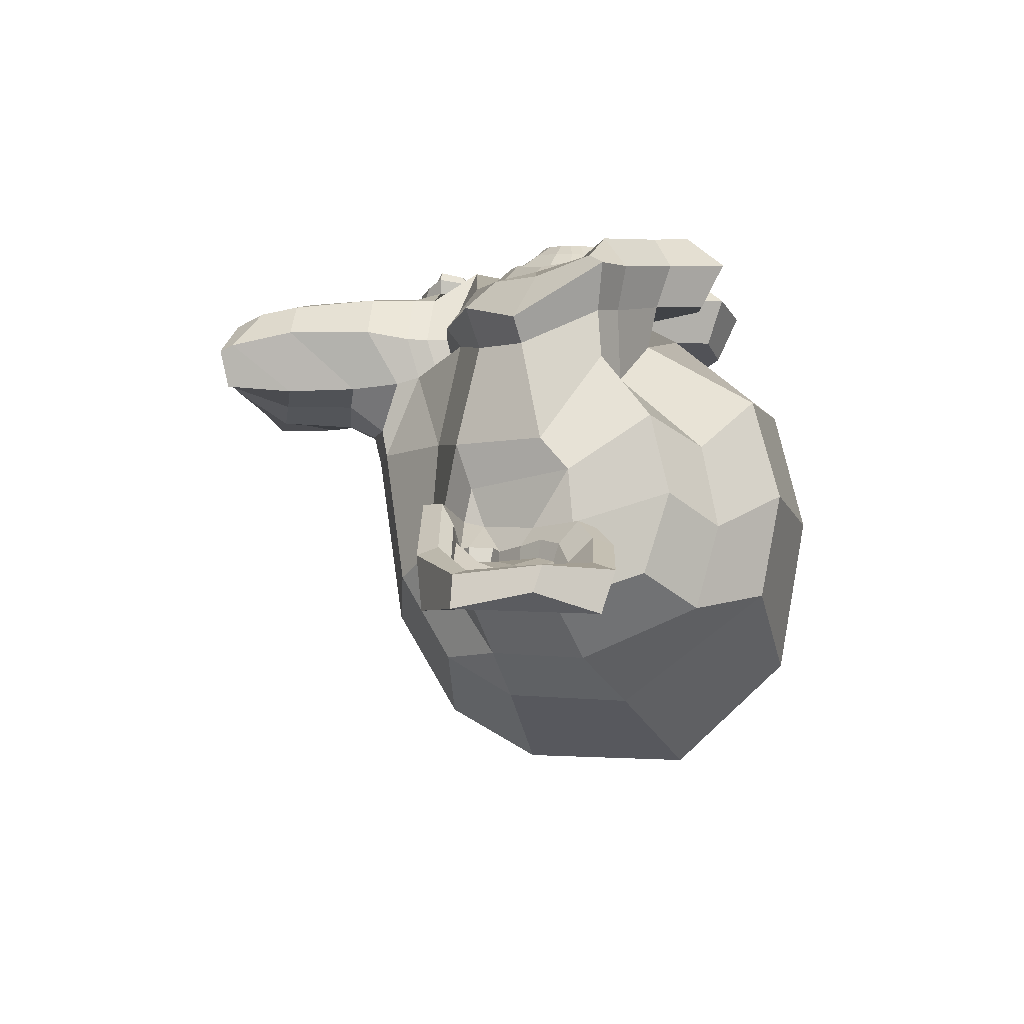
<metadata>
{"format":"obj","ext":"obj","renderer":"f3d","projection":"perspective","resolution":1024,"background":"white","views":[{"elev":-11.2,"azim":99.9,"up":"+Z"}]}
</metadata>
<code>
o Suzanne
v 0.2031 -0.1875 0.5625
v 0.3125 -0.4375 0.5703
v 0.3516 -0.6953 0.5703
v 0.3672 -0.8906 0.5312
v 0.3281 -0.9453 0.5234
v 0.1797 -0.9688 0.5547
v 0.4375 -0.1406 0.5312
v 0.6328 -0.03906 0.5391
v 0.8281 0.1484 0.4453
v 0.8594 0.4297 0.5938
v 0.7109 0.4844 0.625
v 0.4922 0.6016 0.6875
v 0.3203 0.7578 0.7344
v 0.1562 0.7188 0.7578
v 0.0625 0.4922 0.75
v 0.1641 0.4141 0.7734
v 0.125 0.3047 0.7656
v 0.2031 0.09375 0.7422
v 0.375 0.01562 0.7031
v 0.4922 0.0625 0.6719
v 0.625 0.1875 0.6484
v 0.6406 0.2969 0.6484
v 0.6016 0.375 0.6641
v 0.4297 0.4375 0.7188
v 0.25 0.4688 0.7578
v 0.1094 -0.7188 0.7344
v 0.1172 -0.8359 0.7109
v 0.0625 -0.8828 0.6953
v 0.1016 -0.1484 0.7422
v 0.125 -0.2266 0.75
v 0.08594 -0.2891 0.7422
v 0.3984 -0.04688 0.6719
v 0.6172 0.05469 0.625
v 0.7266 0.2031 0.6016
v 0.7422 0.375 0.6562
v 0.6875 0.4141 0.7266
v 0.4375 0.5469 0.7969
v 0.3125 0.6406 0.8359
v 0.2031 0.6172 0.8516
v 0.1016 0.4297 0.8438
v 0.125 -0.1016 0.8125
v 0.2109 -0.4453 0.7109
v 0.25 -0.7031 0.6875
v 0.2656 -0.8203 0.6641
v 0.2344 -0.9141 0.6328
v 0.1641 -0.9297 0.6328
v 0.3281 0.4766 0.7422
v 0.1641 0.1406 0.75
v 0.1328 0.2109 0.7578
v 0.1172 -0.6875 0.7344
v 0.07812 -0.4453 0.75
v 0.09375 -0.2734 0.7812
v 0.1328 -0.2266 0.7969
v 0.1094 -0.1328 0.7812
v 0.03906 -0.125 0.7812
v 0.04688 -0.1484 0.8125
v 0.09375 -0.1562 0.8125
v 0.1094 -0.2266 0.8281
v 0.07812 -0.25 0.8047
v 0.2578 -0.3125 0.5547
v 0.1641 -0.2422 0.7109
v 0.1797 -0.3125 0.7109
v 0.2344 -0.25 0.5547
v 0.04688 -0.8672 0.6875
v 0.09375 -0.8203 0.7109
v 0.09375 -0.7422 0.7266
v 0.09375 -0.75 0.6641
v 0.09375 -0.8125 0.6406
v 0.04688 -0.8516 0.6328
v 0.1719 0.2188 0.7812
v 0.1875 0.1562 0.7734
v 0.3359 0.4297 0.7578
v 0.2734 0.4219 0.7734
v 0.4219 0.3984 0.7734
v 0.5625 0.3516 0.6953
v 0.5859 0.2891 0.6875
v 0.5781 0.1953 0.6797
v 0.4766 0.1016 0.7188
v 0.375 0.0625 0.7422
v 0.2266 0.1094 0.7812
v 0.1797 0.2969 0.7812
v 0.2109 0.375 0.7812
v 0.2304 0.3608 0.7646
v 0.1947 0.2971 0.7589
v 0.2417 0.1207 0.764
v 0.3793 0.07942 0.7371
v 0.4666 0.1095 0.7146
v 0.5499 0.2099 0.6735
v 0.5504 0.2797 0.6694
v 0.5264 0.3342 0.6769
v 0.4082 0.3826 0.738
v 0.2829 0.3901 0.754
v 0.336 0.4058 0.7493
v 0.199 0.1701 0.7575
v 0.188 0.2236 0.7637
v 0.1094 0.4609 0.6094
v 0.1953 0.6641 0.6172
v 0.3359 0.6875 0.5938
v 0.4844 0.5547 0.5547
v 0.6797 0.4531 0.4922
v 0.7969 0.4062 0.4609
v 0.7734 0.1641 0.375
v 0.6016 0 0.4141
v 0.4375 -0.09375 0.4688
v 0.8516 0.2344 0.05469
v 0.8594 0.3203 -0.04688
v 0.7734 0.2656 -0.4375
v 0.4609 0.4375 -0.7031
v 0.7344 -0.04688 0.07031
v 0.5938 -0.125 -0.1641
v 0.6406 -0.007812 -0.4297
v 0.3359 0.05469 -0.6641
v 0.2344 -0.3516 0.4062
v 0.1797 -0.4141 0.2578
v 0.2891 -0.7109 0.3828
v 0.25 -0.5 0.3906
v 0.3281 -0.9141 0.3984
v 0.1406 -0.7578 0.3672
v 0.125 -0.5391 0.3594
v 0.1641 -0.9453 0.4375
v 0.2188 -0.2812 0.4297
v 0.2109 -0.2266 0.4688
v 0.2031 -0.1719 0.5
v 0.2109 -0.3906 0.1641
v 0.2969 -0.3125 -0.2656
v 0.3438 -0.1484 -0.5391
v 0.4531 0.8672 -0.3828
v 0.4531 0.9297 -0.07031
v 0.4531 0.8516 0.2344
v 0.4609 0.5234 0.4297
v 0.7266 0.4062 0.3359
v 0.6328 0.4531 0.2812
v 0.6406 0.7031 0.05469
v 0.7969 0.5625 0.125
v 0.7969 0.6172 -0.1172
v 0.6406 0.75 -0.1953
v 0.6406 0.6797 -0.4453
v 0.7969 0.5391 -0.3594
v 0.6172 0.3281 -0.5859
v 0.4844 0.02344 -0.5469
v 0.8203 0.3281 -0.2031
v 0.4062 -0.1719 0.1484
v 0.4297 -0.1953 -0.2109
v 0.8906 0.4062 -0.2344
v 0.7734 -0.1406 -0.125
v 1.039 -0.1016 -0.3281
v 1.281 0.05469 -0.4297
v 1.352 0.3203 -0.4219
v 1.234 0.5078 -0.4219
v 1.023 0.4766 -0.3125
v 1.016 0.4141 -0.2891
v 1.188 0.4375 -0.3906
v 1.266 0.2891 -0.4062
v 1.211 0.07812 -0.4062
v 1.031 -0.03906 -0.3047
v 0.8281 -0.07031 -0.1328
v 0.9219 0.3594 -0.2188
v 0.9453 0.3047 -0.2891
v 0.8828 -0.02344 -0.2109
v 1.039 0 -0.3672
v 1.188 0.09375 -0.4453
v 1.234 0.25 -0.4453
v 1.172 0.3594 -0.4375
v 1.023 0.3438 -0.3594
v 0.8438 0.2891 -0.2109
v 0.8359 0.1719 -0.2734
v 0.7578 0.09375 -0.2734
v 0.8203 0.08594 -0.2734
v 0.8438 0.01562 -0.2734
v 0.8125 -0.01562 -0.2734
v 0.7266 0 -0.07031
v 0.7188 -0.02344 -0.1719
v 0.7188 0.03906 -0.1875
v 0.7969 0.2031 -0.2109
v 0.8906 0.2422 -0.2656
v 0.8906 0.2344 -0.3203
v 0.8125 -0.01562 -0.3203
v 0.8516 0.01562 -0.3203
v 0.8281 0.07812 -0.3203
v 0.7656 0.09375 -0.3203
v 0.8438 0.1719 -0.3203
v 1.039 0.3281 -0.4141
v 1.188 0.3438 -0.4844
v 1.258 0.2422 -0.4922
v 1.211 0.08594 -0.4844
v 1.047 0 -0.4219
v 0.8828 -0.01562 -0.2656
v 0.9531 0.2891 -0.3438
v 0.8906 0.1094 -0.3281
v 0.9375 0.0625 -0.3359
v 1 0.125 -0.3672
v 0.9609 0.1719 -0.3516
v 1.016 0.2344 -0.375
v 1.055 0.1875 -0.3828
v 1.109 0.2109 -0.3906
v 1.086 0.2734 -0.3906
v 1.023 0.4375 -0.4844
v 1.25 0.4688 -0.5469
v 1.367 0.2969 -0.5
v 1.312 0.05469 -0.5312
v 1.039 -0.08594 -0.4922
v 0.7891 -0.125 -0.3281
v 0.8594 0.3828 -0.3828
v 0.258 0.3601 0.7719
v 0.2214 0.2982 0.773
v 0.2869 0.145 0.7846
v 0.3726 0.1404 0.7774
v 0.423 0.1588 0.7683
v 0.4631 0.2281 0.7592
v 0.4626 0.2791 0.7545
v 0.4533 0.3155 0.7542
v 0.4025 0.3684 0.7504
v 0.2944 0.3807 0.7623
v 0.3399 0.3883 0.7612
v 0.2329 0.199 0.7826
v 0.2179 0.255 0.7809
v 0.266 0.3283 0.8205
v 0.2453 0.285 0.8204
v 0.2908 0.1814 0.8226
v 0.3502 0.1733 0.8153
v 0.3882 0.1963 0.8075
v 0.412 0.2365 0.8013
v 0.416 0.267 0.7984
v 0.4101 0.3007 0.7989
v 0.3759 0.3417 0.8027
v 0.294 0.3488 0.8152
v 0.3366 0.3576 0.8093
v 0.2619 0.2076 0.8215
v 0.2461 0.2422 0.8215
v 0.3358 0.2616 0.8263
v 0 0.4297 0.7422
v 0 0.3516 0.8203
v 0 -0.6797 0.7344
v 0 -0.3203 0.7812
v 0 -0.1875 0.7969
v 0 -0.7734 0.7188
v 0 0.4062 0.6016
v 0 0.5703 0.5703
v 0 0.8984 -0.5469
v 0 0.5625 -0.8516
v 0 0.07031 -0.8281
v 0 -0.3828 -0.3516
v -0.2031 -0.1875 0.5625
v -0.3125 -0.4375 0.5703
v -0.3516 -0.6953 0.5703
v -0.3672 -0.8906 0.5312
v -0.3281 -0.9453 0.5234
v -0.1797 -0.9688 0.5547
v 0 -0.9844 0.5781
v -0.4375 -0.1406 0.5312
v -0.6328 -0.03906 0.5391
v -0.8281 0.1484 0.4453
v -0.8594 0.4297 0.5938
v -0.7109 0.4844 0.625
v -0.4922 0.6016 0.6875
v -0.3203 0.7578 0.7344
v -0.1562 0.7188 0.7578
v -0.0625 0.4922 0.75
v -0.1641 0.4141 0.7734
v -0.125 0.3047 0.7656
v -0.2031 0.09375 0.7422
v -0.375 0.01562 0.7031
v -0.4922 0.0625 0.6719
v -0.625 0.1875 0.6484
v -0.6406 0.2969 0.6484
v -0.6016 0.375 0.6641
v -0.4297 0.4375 0.7188
v -0.25 0.4688 0.7578
v 0 -0.7656 0.7344
v -0.1094 -0.7188 0.7344
v -0.1172 -0.8359 0.7109
v -0.0625 -0.8828 0.6953
v 0 -0.8906 0.6875
v 0 -0.1953 0.75
v 0 -0.1406 0.7422
v -0.1016 -0.1484 0.7422
v -0.125 -0.2266 0.75
v -0.08594 -0.2891 0.7422
v -0.3984 -0.04688 0.6719
v -0.6172 0.05469 0.625
v -0.7266 0.2031 0.6016
v -0.7422 0.375 0.6562
v -0.6875 0.4141 0.7266
v -0.4375 0.5469 0.7969
v -0.3125 0.6406 0.8359
v -0.2031 0.6172 0.8516
v -0.1016 0.4297 0.8438
v -0.125 -0.1016 0.8125
v -0.2109 -0.4453 0.7109
v -0.25 -0.7031 0.6875
v -0.2656 -0.8203 0.6641
v -0.2344 -0.9141 0.6328
v -0.1641 -0.9297 0.6328
v 0 -0.9453 0.6406
v 0 0.04688 0.7266
v 0 0.2109 0.7656
v -0.3281 0.4766 0.7422
v -0.1641 0.1406 0.75
v -0.1328 0.2109 0.7578
v -0.1172 -0.6875 0.7344
v -0.07812 -0.4453 0.75
v 0 -0.4453 0.75
v 0 -0.3281 0.7422
v -0.09375 -0.2734 0.7812
v -0.1328 -0.2266 0.7969
v -0.1094 -0.1328 0.7812
v -0.03906 -0.125 0.7812
v 0 -0.2031 0.8281
v -0.04688 -0.1484 0.8125
v -0.09375 -0.1562 0.8125
v -0.1094 -0.2266 0.8281
v -0.07812 -0.25 0.8047
v 0 -0.2891 0.8047
v -0.2578 -0.3125 0.5547
v -0.1641 -0.2422 0.7109
v -0.1797 -0.3125 0.7109
v -0.2344 -0.25 0.5547
v 0 -0.875 0.6875
v -0.04688 -0.8672 0.6875
v -0.09375 -0.8203 0.7109
v -0.09375 -0.7422 0.7266
v 0 -0.7812 0.6562
v -0.09375 -0.75 0.6641
v -0.09375 -0.8125 0.6406
v -0.04688 -0.8516 0.6328
v 0 -0.8594 0.6328
v -0.1719 0.2188 0.7812
v -0.1875 0.1562 0.7734
v -0.3359 0.4297 0.7578
v -0.2734 0.4219 0.7734
v -0.4219 0.3984 0.7734
v -0.5625 0.3516 0.6953
v -0.5859 0.2891 0.6875
v -0.5781 0.1953 0.6797
v -0.4766 0.1016 0.7188
v -0.375 0.0625 0.7422
v -0.2266 0.1094 0.7812
v -0.1797 0.2969 0.7812
v -0.2109 0.375 0.7812
v -0.2304 0.3608 0.7646
v -0.1947 0.2971 0.7589
v -0.2417 0.1207 0.764
v -0.3793 0.07942 0.7371
v -0.4666 0.1095 0.7146
v -0.5499 0.2099 0.6735
v -0.5504 0.2797 0.6694
v -0.5264 0.3342 0.6769
v -0.4082 0.3826 0.738
v -0.2829 0.3901 0.754
v -0.336 0.4058 0.7493
v -0.199 0.1701 0.7575
v -0.188 0.2236 0.7637
v -0.1094 0.4609 0.6094
v -0.1953 0.6641 0.6172
v -0.3359 0.6875 0.5938
v -0.4844 0.5547 0.5547
v -0.6797 0.4531 0.4922
v -0.7969 0.4062 0.4609
v -0.7734 0.1641 0.375
v -0.6016 0 0.4141
v -0.4375 -0.09375 0.4688
v 0 0.8984 0.2891
v 0 0.9844 -0.07812
v 0 -0.1953 -0.6719
v 0 -0.4609 0.1875
v 0 -0.9766 0.4609
v 0 -0.8047 0.3438
v 0 -0.5703 0.3203
v 0 -0.4844 0.2812
v -0.8516 0.2344 0.05469
v -0.8594 0.3203 -0.04688
v -0.7734 0.2656 -0.4375
v -0.4609 0.4375 -0.7031
v -0.7344 -0.04688 0.07031
v -0.5938 -0.125 -0.1641
v -0.6406 -0.007812 -0.4297
v -0.3359 0.05469 -0.6641
v -0.2344 -0.3516 0.4062
v -0.1797 -0.4141 0.2578
v -0.2891 -0.7109 0.3828
v -0.25 -0.5 0.3906
v -0.3281 -0.9141 0.3984
v -0.1406 -0.7578 0.3672
v -0.125 -0.5391 0.3594
v -0.1641 -0.9453 0.4375
v -0.2188 -0.2812 0.4297
v -0.2109 -0.2266 0.4688
v -0.2031 -0.1719 0.5
v -0.2109 -0.3906 0.1641
v -0.2969 -0.3125 -0.2656
v -0.3438 -0.1484 -0.5391
v -0.4531 0.8672 -0.3828
v -0.4531 0.9297 -0.07031
v -0.4531 0.8516 0.2344
v -0.4609 0.5234 0.4297
v -0.7266 0.4062 0.3359
v -0.6328 0.4531 0.2812
v -0.6406 0.7031 0.05469
v -0.7969 0.5625 0.125
v -0.7969 0.6172 -0.1172
v -0.6406 0.75 -0.1953
v -0.6406 0.6797 -0.4453
v -0.7969 0.5391 -0.3594
v -0.6172 0.3281 -0.5859
v -0.4844 0.02344 -0.5469
v -0.8203 0.3281 -0.2031
v -0.4062 -0.1719 0.1484
v -0.4297 -0.1953 -0.2109
v -0.8906 0.4062 -0.2344
v -0.7734 -0.1406 -0.125
v -1.039 -0.1016 -0.3281
v -1.281 0.05469 -0.4297
v -1.352 0.3203 -0.4219
v -1.234 0.5078 -0.4219
v -1.023 0.4766 -0.3125
v -1.016 0.4141 -0.2891
v -1.188 0.4375 -0.3906
v -1.266 0.2891 -0.4062
v -1.211 0.07812 -0.4062
v -1.031 -0.03906 -0.3047
v -0.8281 -0.07031 -0.1328
v -0.9219 0.3594 -0.2188
v -0.9453 0.3047 -0.2891
v -0.8828 -0.02344 -0.2109
v -1.039 0 -0.3672
v -1.188 0.09375 -0.4453
v -1.234 0.25 -0.4453
v -1.172 0.3594 -0.4375
v -1.023 0.3438 -0.3594
v -0.8438 0.2891 -0.2109
v -0.8359 0.1719 -0.2734
v -0.7578 0.09375 -0.2734
v -0.8203 0.08594 -0.2734
v -0.8438 0.01562 -0.2734
v -0.8125 -0.01562 -0.2734
v -0.7266 0 -0.07031
v -0.7188 -0.02344 -0.1719
v -0.7188 0.03906 -0.1875
v -0.7969 0.2031 -0.2109
v -0.8906 0.2422 -0.2656
v -0.8906 0.2344 -0.3203
v -0.8125 -0.01562 -0.3203
v -0.8516 0.01562 -0.3203
v -0.8281 0.07812 -0.3203
v -0.7656 0.09375 -0.3203
v -0.8438 0.1719 -0.3203
v -1.039 0.3281 -0.4141
v -1.188 0.3438 -0.4844
v -1.258 0.2422 -0.4922
v -1.211 0.08594 -0.4844
v -1.047 0 -0.4219
v -0.8828 -0.01562 -0.2656
v -0.9531 0.2891 -0.3438
v -0.8906 0.1094 -0.3281
v -0.9375 0.0625 -0.3359
v -1 0.125 -0.3672
v -0.9609 0.1719 -0.3516
v -1.016 0.2344 -0.375
v -1.055 0.1875 -0.3828
v -1.109 0.2109 -0.3906
v -1.086 0.2734 -0.3906
v -1.023 0.4375 -0.4844
v -1.25 0.4688 -0.5469
v -1.367 0.2969 -0.5
v -1.312 0.05469 -0.5312
v -1.039 -0.08594 -0.4922
v -0.7891 -0.125 -0.3281
v -0.8594 0.3828 -0.3828
v -0.258 0.3601 0.7719
v -0.2214 0.2982 0.773
v -0.2869 0.145 0.7846
v -0.3726 0.1404 0.7774
v -0.423 0.1588 0.7683
v -0.4631 0.2281 0.7592
v -0.4626 0.2791 0.7545
v -0.4533 0.3155 0.7542
v -0.4025 0.3684 0.7504
v -0.2944 0.3807 0.7623
v -0.3399 0.3883 0.7612
v -0.2329 0.199 0.7826
v -0.2179 0.255 0.7809
v -0.266 0.3283 0.8205
v -0.2453 0.285 0.8204
v -0.2908 0.1814 0.8226
v -0.3502 0.1733 0.8153
v -0.3882 0.1963 0.8075
v -0.412 0.2365 0.8013
v -0.416 0.267 0.7984
v -0.4101 0.3007 0.7989
v -0.3759 0.3417 0.8027
v -0.294 0.3488 0.8152
v -0.3366 0.3576 0.8093
v -0.2619 0.2076 0.8215
v -0.2461 0.2422 0.8215
v -0.3358 0.2616 0.8263
f 6 46 294 249
f 5 45 46 6
f 4 44 45 5
f 3 43 44 4
f 2 42 43 3
f 1 7 32 41
f 7 8 33 32
f 8 9 34 33
f 9 10 35 34
f 10 11 36 35
f 11 12 37 36
f 12 13 38 37
f 13 14 39 38
f 14 15 40 39
f 15 231 232 40
f 16 25 39 40
f 25 47 38 39
f 24 37 38 47
f 23 36 37 24
f 22 35 36 23
f 21 34 35 22
f 20 33 34 21
f 19 32 33 20
f 18 41 32 19
f 18 48 295 41
f 16 40 232 17
f 17 232 296 49
f 295 48 49 296
f 28 273 294 46
f 27 28 46 45
f 26 27 45 44
f 42 51 50 43
f 26 44 43 50
f 31 303 302 51
f 50 51 302 233
f 269 26 50 233
f 30 53 52 31
f 29 54 53 30
f 275 55 54 29
f 274 235 55 275
f 303 31 52 234
f 234 52 59 313
f 235 308 56 55
f 55 56 57 54
f 54 57 58 53
f 53 58 59 52
f 308 58 57 56
f 308 313 59 58
f 275 29 41 295
f 29 30 61 41
f 30 31 62 61
f 31 51 42 62
f 2 60 62 42
f 60 63 61 62
f 1 41 61 63
f 26 269 236 66
f 27 26 66 65
f 28 27 65 64
f 273 28 64 318
f 318 64 69 326
f 64 65 68 69
f 65 66 67 68
f 66 236 322 67
f 322 326 69 67
f 67 69 68
f 49 48 71 70
f 17 49 70 81
f 16 17 81 82
f 48 18 80 71
f 18 19 79 80
f 19 20 78 79
f 20 21 77 78
f 21 22 76 77
f 22 23 75 76
f 23 24 74 75
f 24 47 72 74
f 47 25 73 72
f 25 16 82 73
f 73 82 83 92
f 72 73 92 93
f 74 72 93 91
f 75 74 91 90
f 76 75 90 89
f 77 76 89 88
f 78 77 88 87
f 79 78 87 86
f 80 79 86 85
f 71 80 85 94
f 82 81 84 83
f 81 70 95 84
f 70 71 94 95
f 231 15 96 237
f 15 14 97 96
f 14 13 98 97
f 13 12 99 98
f 12 11 100 99
f 11 10 101 100
f 10 9 102 101
f 9 8 103 102
f 8 7 104 103
f 368 369 114 119
f 367 368 119 118
f 366 367 118 120
f 6 249 366 120
f 5 6 120 117
f 4 5 117 115
f 3 4 115 116
f 115 118 119 116
f 115 117 120 118
f 113 116 119 114
f 2 3 116 113
f 60 121 122 63
f 2 113 121 60
f 1 63 122 123
f 1 123 104 7
f 241 112 126 364
f 364 126 125 242
f 242 125 124 365
f 365 124 114 369
f 113 114 124 121
f 102 103 109 105
f 240 108 112 241
f 362 129 128 363
f 363 128 127 239
f 239 127 108 240
f 100 101 131 132
f 132 131 134 133
f 133 134 135 136
f 136 135 138 137
f 107 139 137 138
f 108 127 137 139
f 127 128 136 137
f 128 129 133 136
f 129 130 132 133
f 99 100 132 130
f 238 130 129 362
f 96 97 98 99
f 96 99 130 238
f 237 96 238
f 101 102 105 131
f 105 106 134 131
f 106 141 135 134
f 107 138 135 141
f 124 125 143 142
f 109 142 143 110
f 103 104 142 109
f 104 122 121 142
f 121 124 142
f 104 123 122
f 107 111 140 139
f 108 139 140 112
f 110 143 140 111
f 125 126 140 143
f 112 140 126
f 150 144 157 151
f 150 151 152 149
f 149 152 153 148
f 148 153 154 147
f 147 154 155 146
f 146 155 156 145
f 155 160 159 156
f 154 161 160 155
f 153 162 161 154
f 152 163 162 153
f 151 164 163 152
f 151 157 158 164
f 109 110 172 171
f 110 145 156 172
f 105 109 171 106
f 141 165 157 144
f 156 159 170 172
f 169 173 172 170
f 167 173 169 168
f 166 174 173 167
f 165 174 166 175
f 157 165 175 158
f 106 174 165 141
f 106 171 173 174
f 171 172 173
f 158 175 176 188
f 175 166 181 176
f 166 167 180 181
f 167 168 179 180
f 168 169 178 179
f 169 170 177 178
f 170 159 187 177
f 164 158 188 182
f 163 164 182 183
f 162 163 183 184
f 161 162 184 185
f 160 161 185 186
f 159 160 186 187
f 179 178 190 189
f 189 190 191 192
f 192 191 194 193
f 193 194 195 196
f 182 188 193 196
f 176 192 193 188
f 176 181 189 192
f 179 189 181 180
f 177 187 190 178
f 186 191 190 187
f 185 194 191 186
f 184 195 194 185
f 183 196 195 184
f 182 196 183
f 146 145 202 201
f 147 146 201 200
f 148 147 200 199
f 149 148 199 198
f 150 149 198 197
f 144 150 197 203
f 197 201 202 203
f 197 198 200 201
f 198 199 200
f 107 141 144 203
f 107 203 202 111
f 110 111 202 145
f 95 94 215 216
f 85 86 207 206
f 93 92 213 214
f 88 89 210 209
f 94 85 206 215
f 91 93 214 212
f 87 88 209 208
f 83 84 205 204
f 90 91 212 211
f 86 87 208 207
f 84 95 216 205
f 92 83 204 213
f 89 90 211 210
f 205 218 217 204
f 212 225 224 211
f 216 229 218 205
f 211 224 223 210
f 215 228 229 216
f 210 223 222 209
f 209 222 221 208
f 208 221 220 207
f 207 220 219 206
f 213 226 227 214
f 206 219 228 215
f 214 227 225 212
f 228 219 230
f 225 227 230
f 217 218 230
f 224 225 230
f 218 229 230
f 223 224 230
f 229 228 230
f 222 223 230
f 221 222 230
f 220 221 230
f 226 217 230
f 219 220 230
f 227 226 230
f 204 217 226 213
f 248 249 294 293
f 247 248 293 292
f 246 247 292 291
f 245 246 291 290
f 244 245 290 289
f 243 288 279 250
f 250 279 280 251
f 251 280 281 252
f 252 281 282 253
f 253 282 283 254
f 254 283 284 255
f 255 284 285 256
f 256 285 286 257
f 257 286 287 258
f 258 287 232 231
f 259 287 286 268
f 268 286 285 297
f 267 297 285 284
f 266 267 284 283
f 265 266 283 282
f 264 265 282 281
f 263 264 281 280
f 262 263 280 279
f 261 262 279 288
f 261 288 295 298
f 259 260 232 287
f 260 299 296 232
f 295 296 299 298
f 272 293 294 273
f 271 292 293 272
f 270 291 292 271
f 289 290 300 301
f 270 300 290 291
f 278 301 302 303
f 300 233 302 301
f 269 233 300 270
f 277 278 304 305
f 276 277 305 306
f 275 276 306 307
f 274 275 307 235
f 303 234 304 278
f 234 313 312 304
f 235 307 309 308
f 307 306 310 309
f 306 305 311 310
f 305 304 312 311
f 308 309 310 311
f 308 311 312 313
f 275 295 288 276
f 276 288 315 277
f 277 315 316 278
f 278 316 289 301
f 244 289 316 314
f 314 316 315 317
f 243 317 315 288
f 270 321 236 269
f 271 320 321 270
f 272 319 320 271
f 273 318 319 272
f 318 326 325 319
f 319 325 324 320
f 320 324 323 321
f 321 323 322 236
f 322 323 325 326
f 323 324 325
f 299 327 328 298
f 260 338 327 299
f 259 339 338 260
f 298 328 337 261
f 261 337 336 262
f 262 336 335 263
f 263 335 334 264
f 264 334 333 265
f 265 333 332 266
f 266 332 331 267
f 267 331 329 297
f 297 329 330 268
f 268 330 339 259
f 330 349 340 339
f 329 350 349 330
f 331 348 350 329
f 332 347 348 331
f 333 346 347 332
f 334 345 346 333
f 335 344 345 334
f 336 343 344 335
f 337 342 343 336
f 328 351 342 337
f 339 340 341 338
f 338 341 352 327
f 327 352 351 328
f 231 237 353 258
f 258 353 354 257
f 257 354 355 256
f 256 355 356 255
f 255 356 357 254
f 254 357 358 253
f 253 358 359 252
f 252 359 360 251
f 251 360 361 250
f 368 384 379 369
f 367 383 384 368
f 366 385 383 367
f 248 385 366 249
f 247 382 385 248
f 246 380 382 247
f 245 381 380 246
f 380 381 384 383
f 380 383 385 382
f 378 379 384 381
f 244 378 381 245
f 314 317 387 386
f 244 314 386 378
f 243 388 387 317
f 243 250 361 388
f 241 364 391 377
f 364 242 390 391
f 242 365 389 390
f 365 369 379 389
f 378 386 389 379
f 359 370 374 360
f 240 241 377 373
f 362 363 393 394
f 363 239 392 393
f 239 240 373 392
f 357 397 396 358
f 397 398 399 396
f 398 401 400 399
f 401 402 403 400
f 372 403 402 404
f 373 404 402 392
f 392 402 401 393
f 393 401 398 394
f 394 398 397 395
f 356 395 397 357
f 238 362 394 395
f 353 356 355 354
f 353 238 395 356
f 237 238 353
f 358 396 370 359
f 370 396 399 371
f 371 399 400 406
f 372 406 400 403
f 389 407 408 390
f 374 375 408 407
f 360 374 407 361
f 361 407 386 387
f 386 407 389
f 361 387 388
f 372 404 405 376
f 373 377 405 404
f 375 376 405 408
f 390 408 405 391
f 377 391 405
f 415 416 422 409
f 415 414 417 416
f 414 413 418 417
f 413 412 419 418
f 412 411 420 419
f 411 410 421 420
f 420 421 424 425
f 419 420 425 426
f 418 419 426 427
f 417 418 427 428
f 416 417 428 429
f 416 429 423 422
f 374 436 437 375
f 375 437 421 410
f 370 371 436 374
f 406 409 422 430
f 421 437 435 424
f 434 435 437 438
f 432 433 434 438
f 431 432 438 439
f 430 440 431 439
f 422 423 440 430
f 371 406 430 439
f 371 439 438 436
f 436 438 437
f 423 453 441 440
f 440 441 446 431
f 431 446 445 432
f 432 445 444 433
f 433 444 443 434
f 434 443 442 435
f 435 442 452 424
f 429 447 453 423
f 428 448 447 429
f 427 449 448 428
f 426 450 449 427
f 425 451 450 426
f 424 452 451 425
f 444 454 455 443
f 454 457 456 455
f 457 458 459 456
f 458 461 460 459
f 447 461 458 453
f 441 453 458 457
f 441 457 454 446
f 444 445 446 454
f 442 443 455 452
f 451 452 455 456
f 450 451 456 459
f 449 450 459 460
f 448 449 460 461
f 447 448 461
f 411 466 467 410
f 412 465 466 411
f 413 464 465 412
f 414 463 464 413
f 415 462 463 414
f 409 468 462 415
f 462 468 467 466
f 462 466 465 463
f 463 465 464
f 372 468 409 406
f 372 376 467 468
f 375 410 467 376
f 352 481 480 351
f 342 471 472 343
f 350 479 478 349
f 345 474 475 346
f 351 480 471 342
f 348 477 479 350
f 344 473 474 345
f 340 469 470 341
f 347 476 477 348
f 343 472 473 344
f 341 470 481 352
f 349 478 469 340
f 346 475 476 347
f 470 469 482 483
f 477 476 489 490
f 481 470 483 494
f 476 475 488 489
f 480 481 494 493
f 475 474 487 488
f 474 473 486 487
f 473 472 485 486
f 472 471 484 485
f 478 479 492 491
f 471 480 493 484
f 479 477 490 492
f 493 495 484
f 490 495 492
f 482 495 483
f 489 495 490
f 483 495 494
f 488 495 489
f 494 495 493
f 487 495 488
f 486 495 487
f 485 495 486
f 491 495 482
f 484 495 485
f 492 495 491
f 469 478 491 482

</code>
